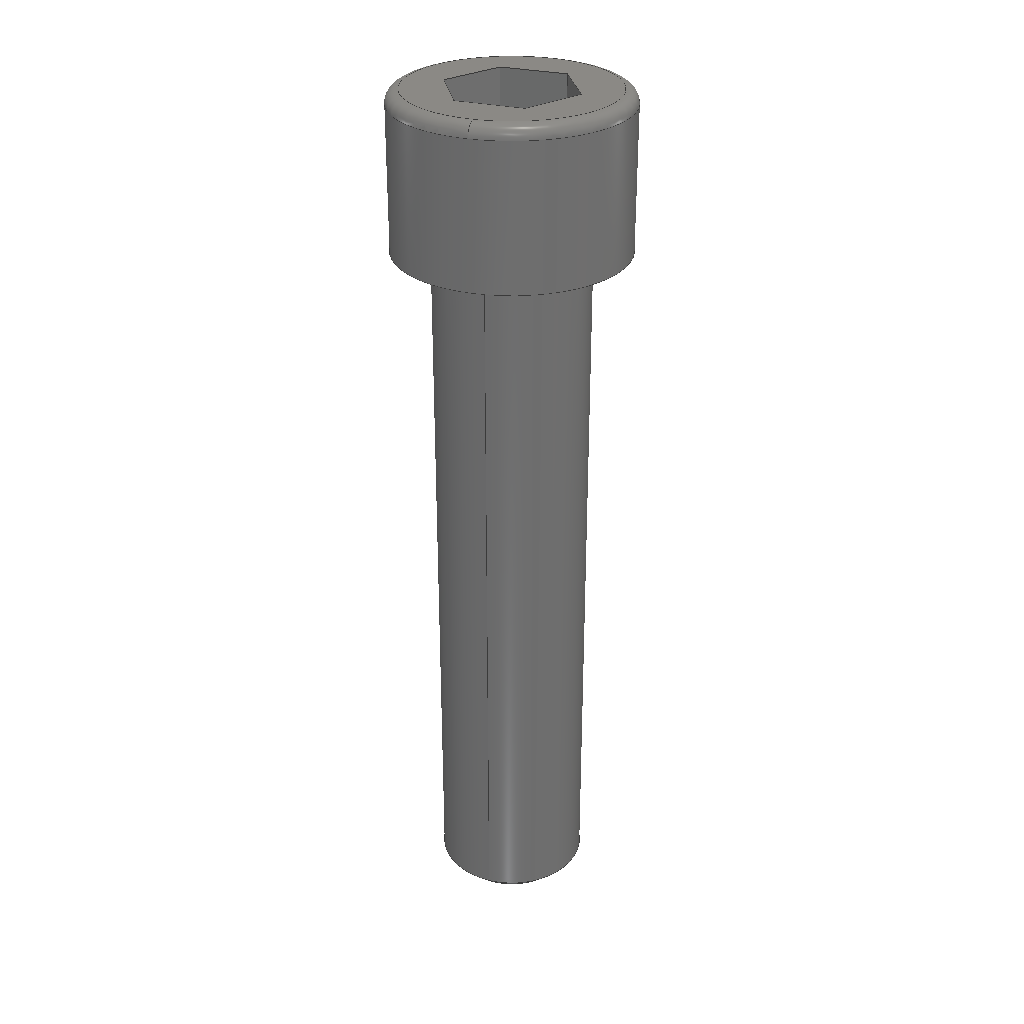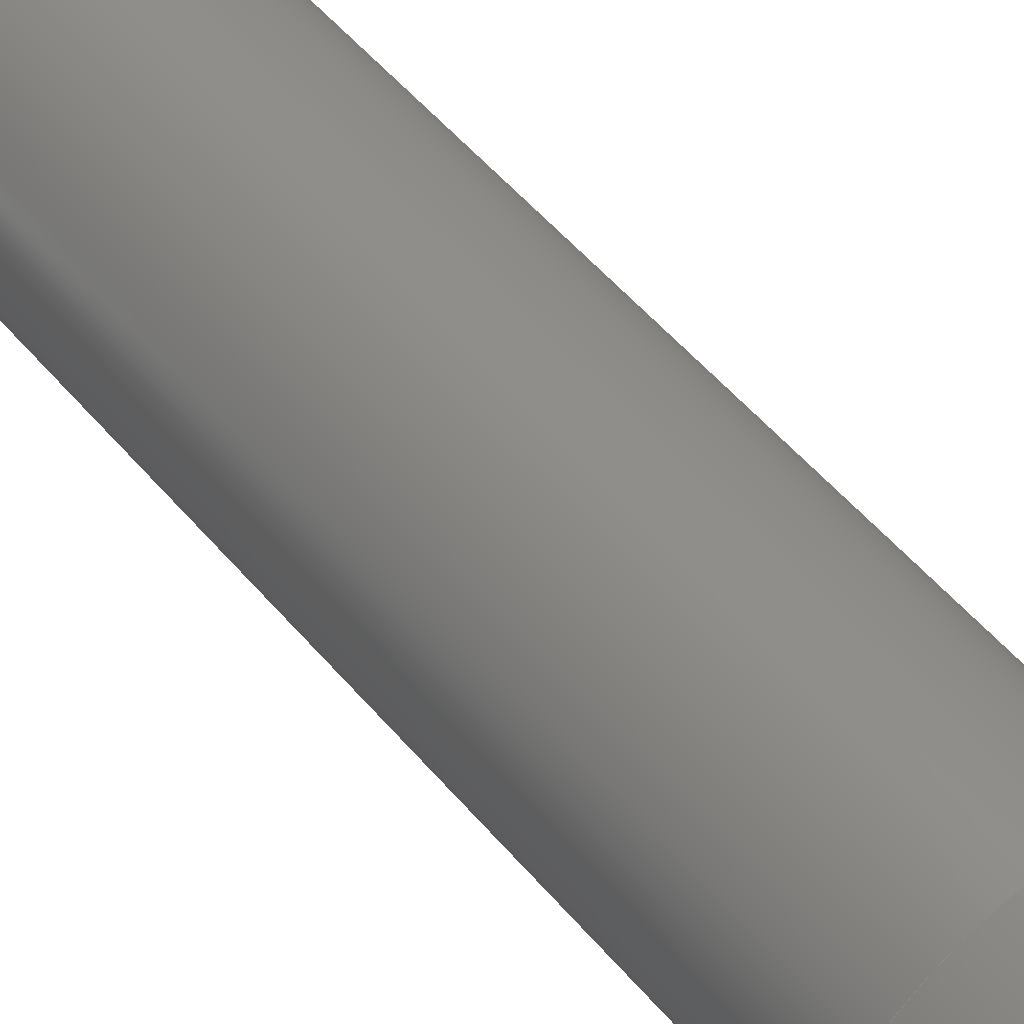
<metadata>
{"format":"step","ext":"step","renderer":"f3d","projection":"perspective","resolution":1024,"background":"white","views":[{"elev":29.6,"azim":-161.1,"up":"+Y"},{"elev":46.2,"azim":143.8,"up":"+Z"}]}
</metadata>
<code>
ISO-10303-21;
DATA;
#1=MECHANICAL_DESIGN_GEOMETRIC_PRESENTATION_REPRESENTATION('',(#6,#7),
#392);
#2=SHAPE_REPRESENTATION_RELATIONSHIP('SRR','None',#399,#3);
#3=ADVANCED_BREP_SHAPE_REPRESENTATION('',(#4),#391);
#4=MANIFOLD_SOLID_BREP('Body1',#223);
#5=CONICAL_SURFACE('',#258,15,0.7854);
#6=STYLED_ITEM('',(#409),#213);
#7=STYLED_ITEM('',(#408),#4);
#8=TOROIDAL_SURFACE('',#245,24,3);
#9=FACE_BOUND('',#37,.T.);
#10=FACE_BOUND('',#39,.T.);
#11=PLANE('',#241);
#12=PLANE('',#243);
#13=PLANE('',#249);
#14=PLANE('',#251);
#15=PLANE('',#252);
#16=PLANE('',#253);
#17=PLANE('',#254);
#18=PLANE('',#255);
#19=PLANE('',#256);
#20=PLANE('',#257);
#21=FACE_OUTER_BOUND('',#35,.T.);
#22=FACE_OUTER_BOUND('',#36,.T.);
#23=FACE_OUTER_BOUND('',#38,.T.);
#24=FACE_OUTER_BOUND('',#40,.T.);
#25=FACE_OUTER_BOUND('',#41,.T.);
#26=FACE_OUTER_BOUND('',#42,.T.);
#27=FACE_OUTER_BOUND('',#43,.T.);
#28=FACE_OUTER_BOUND('',#44,.T.);
#29=FACE_OUTER_BOUND('',#45,.T.);
#30=FACE_OUTER_BOUND('',#46,.T.);
#31=FACE_OUTER_BOUND('',#47,.T.);
#32=FACE_OUTER_BOUND('',#48,.T.);
#33=FACE_OUTER_BOUND('',#49,.T.);
#34=FACE_OUTER_BOUND('',#50,.T.);
#35=EDGE_LOOP('',(#149,#150,#151,#152,#153));
#36=EDGE_LOOP('',(#154));
#37=EDGE_LOOP('',(#155,#156,#157,#158,#159,#160));
#38=EDGE_LOOP('',(#161));
#39=EDGE_LOOP('',(#162));
#40=EDGE_LOOP('',(#163,#164,#165,#166,#167));
#41=EDGE_LOOP('',(#168,#169,#170,#171));
#42=EDGE_LOOP('',(#172));
#43=EDGE_LOOP('',(#173,#174,#175,#176));
#44=EDGE_LOOP('',(#177,#178,#179,#180));
#45=EDGE_LOOP('',(#181,#182,#183,#184));
#46=EDGE_LOOP('',(#185,#186,#187,#188));
#47=EDGE_LOOP('',(#189,#190,#191,#192));
#48=EDGE_LOOP('',(#193,#194,#195,#196));
#49=EDGE_LOOP('',(#197,#198,#199,#200,#201,#202));
#50=EDGE_LOOP('',(#203,#204,#205,#206));
#51=LINE('',#331,#72);
#52=LINE('',#340,#73);
#53=LINE('',#342,#74);
#54=LINE('',#344,#75);
#55=LINE('',#346,#76);
#56=LINE('',#348,#77);
#57=LINE('',#349,#78);
#58=LINE('',#357,#79);
#59=LINE('',#364,#80);
#60=LINE('',#366,#81);
#61=LINE('',#367,#82);
#62=LINE('',#370,#83);
#63=LINE('',#371,#84);
#64=LINE('',#374,#85);
#65=LINE('',#375,#86);
#66=LINE('',#378,#87);
#67=LINE('',#379,#88);
#68=LINE('',#382,#89);
#69=LINE('',#383,#90);
#70=LINE('',#385,#91);
#71=LINE('',#388,#92);
#72=VECTOR('',#265,27);
#73=VECTOR('',#274,15.59);
#74=VECTOR('',#275,15.59);
#75=VECTOR('',#276,15.59);
#76=VECTOR('',#277,15.59);
#77=VECTOR('',#278,15.59);
#78=VECTOR('',#279,15.59);
#79=VECTOR('',#290,18);
#80=VECTOR('',#299,18);
#81=VECTOR('',#300,15.59);
#82=VECTOR('',#301,18);
#83=VECTOR('',#304,15.59);
#84=VECTOR('',#305,18);
#85=VECTOR('',#308,15.59);
#86=VECTOR('',#309,18);
#87=VECTOR('',#312,15.59);
#88=VECTOR('',#313,18);
#89=VECTOR('',#316,15.59);
#90=VECTOR('',#317,18);
#91=VECTOR('',#320,15.59);
#92=VECTOR('',#325,15);
#93=CIRCLE('',#238,27);
#94=CIRCLE('',#239,27);
#95=CIRCLE('',#240,27);
#96=CIRCLE('',#242,24);
#97=CIRCLE('',#244,18);
#98=CIRCLE('',#246,3);
#99=CIRCLE('',#248,18);
#100=CIRCLE('',#250,15);
#101=VERTEX_POINT('',#328);
#102=VERTEX_POINT('',#330);
#103=VERTEX_POINT('',#332);
#104=VERTEX_POINT('',#336);
#105=VERTEX_POINT('',#338);
#106=VERTEX_POINT('',#339);
#107=VERTEX_POINT('',#341);
#108=VERTEX_POINT('',#343);
#109=VERTEX_POINT('',#345);
#110=VERTEX_POINT('',#347);
#111=VERTEX_POINT('',#351);
#112=VERTEX_POINT('',#356);
#113=VERTEX_POINT('',#360);
#114=VERTEX_POINT('',#363);
#115=VERTEX_POINT('',#365);
#116=VERTEX_POINT('',#369);
#117=VERTEX_POINT('',#373);
#118=VERTEX_POINT('',#377);
#119=VERTEX_POINT('',#381);
#120=EDGE_CURVE('',#101,#101,#93,.T.);
#121=EDGE_CURVE('',#101,#102,#51,.T.);
#122=EDGE_CURVE('',#102,#103,#94,.F.);
#123=EDGE_CURVE('',#103,#102,#95,.F.);
#124=EDGE_CURVE('',#104,#104,#96,.T.);
#125=EDGE_CURVE('',#105,#106,#52,.T.);
#126=EDGE_CURVE('',#107,#105,#53,.T.);
#127=EDGE_CURVE('',#108,#107,#54,.T.);
#128=EDGE_CURVE('',#109,#108,#55,.T.);
#129=EDGE_CURVE('',#110,#109,#56,.T.);
#130=EDGE_CURVE('',#106,#110,#57,.T.);
#131=EDGE_CURVE('',#111,#111,#97,.T.);
#132=EDGE_CURVE('',#104,#103,#98,.T.);
#133=EDGE_CURVE('',#111,#112,#58,.T.);
#134=EDGE_CURVE('',#112,#112,#99,.F.);
#135=EDGE_CURVE('',#113,#113,#100,.T.);
#136=EDGE_CURVE('',#114,#106,#59,.T.);
#137=EDGE_CURVE('',#115,#114,#60,.T.);
#138=EDGE_CURVE('',#115,#105,#61,.T.);
#139=EDGE_CURVE('',#116,#115,#62,.T.);
#140=EDGE_CURVE('',#116,#107,#63,.T.);
#141=EDGE_CURVE('',#117,#116,#64,.T.);
#142=EDGE_CURVE('',#117,#108,#65,.T.);
#143=EDGE_CURVE('',#118,#117,#66,.T.);
#144=EDGE_CURVE('',#118,#109,#67,.T.);
#145=EDGE_CURVE('',#119,#118,#68,.T.);
#146=EDGE_CURVE('',#119,#110,#69,.T.);
#147=EDGE_CURVE('',#114,#119,#70,.T.);
#148=EDGE_CURVE('',#112,#113,#71,.T.);
#149=ORIENTED_EDGE('',*,*,#120,.T.);
#150=ORIENTED_EDGE('',*,*,#121,.T.);
#151=ORIENTED_EDGE('',*,*,#122,.T.);
#152=ORIENTED_EDGE('',*,*,#123,.T.);
#153=ORIENTED_EDGE('',*,*,#121,.F.);
#154=ORIENTED_EDGE('',*,*,#124,.T.);
#155=ORIENTED_EDGE('',*,*,#125,.F.);
#156=ORIENTED_EDGE('',*,*,#126,.F.);
#157=ORIENTED_EDGE('',*,*,#127,.F.);
#158=ORIENTED_EDGE('',*,*,#128,.F.);
#159=ORIENTED_EDGE('',*,*,#129,.F.);
#160=ORIENTED_EDGE('',*,*,#130,.F.);
#161=ORIENTED_EDGE('',*,*,#120,.F.);
#162=ORIENTED_EDGE('',*,*,#131,.F.);
#163=ORIENTED_EDGE('',*,*,#124,.F.);
#164=ORIENTED_EDGE('',*,*,#132,.T.);
#165=ORIENTED_EDGE('',*,*,#122,.F.);
#166=ORIENTED_EDGE('',*,*,#123,.F.);
#167=ORIENTED_EDGE('',*,*,#132,.F.);
#168=ORIENTED_EDGE('',*,*,#131,.T.);
#169=ORIENTED_EDGE('',*,*,#133,.T.);
#170=ORIENTED_EDGE('',*,*,#134,.T.);
#171=ORIENTED_EDGE('',*,*,#133,.F.);
#172=ORIENTED_EDGE('',*,*,#135,.T.);
#173=ORIENTED_EDGE('',*,*,#125,.T.);
#174=ORIENTED_EDGE('',*,*,#136,.F.);
#175=ORIENTED_EDGE('',*,*,#137,.F.);
#176=ORIENTED_EDGE('',*,*,#138,.T.);
#177=ORIENTED_EDGE('',*,*,#126,.T.);
#178=ORIENTED_EDGE('',*,*,#138,.F.);
#179=ORIENTED_EDGE('',*,*,#139,.F.);
#180=ORIENTED_EDGE('',*,*,#140,.T.);
#181=ORIENTED_EDGE('',*,*,#127,.T.);
#182=ORIENTED_EDGE('',*,*,#140,.F.);
#183=ORIENTED_EDGE('',*,*,#141,.F.);
#184=ORIENTED_EDGE('',*,*,#142,.T.);
#185=ORIENTED_EDGE('',*,*,#128,.T.);
#186=ORIENTED_EDGE('',*,*,#142,.F.);
#187=ORIENTED_EDGE('',*,*,#143,.F.);
#188=ORIENTED_EDGE('',*,*,#144,.T.);
#189=ORIENTED_EDGE('',*,*,#129,.T.);
#190=ORIENTED_EDGE('',*,*,#144,.F.);
#191=ORIENTED_EDGE('',*,*,#145,.F.);
#192=ORIENTED_EDGE('',*,*,#146,.T.);
#193=ORIENTED_EDGE('',*,*,#130,.T.);
#194=ORIENTED_EDGE('',*,*,#146,.F.);
#195=ORIENTED_EDGE('',*,*,#147,.F.);
#196=ORIENTED_EDGE('',*,*,#136,.T.);
#197=ORIENTED_EDGE('',*,*,#137,.T.);
#198=ORIENTED_EDGE('',*,*,#147,.T.);
#199=ORIENTED_EDGE('',*,*,#145,.T.);
#200=ORIENTED_EDGE('',*,*,#143,.T.);
#201=ORIENTED_EDGE('',*,*,#141,.T.);
#202=ORIENTED_EDGE('',*,*,#139,.T.);
#203=ORIENTED_EDGE('',*,*,#134,.F.);
#204=ORIENTED_EDGE('',*,*,#148,.T.);
#205=ORIENTED_EDGE('',*,*,#135,.F.);
#206=ORIENTED_EDGE('',*,*,#148,.F.);
#207=CYLINDRICAL_SURFACE('',#237,27);
#208=CYLINDRICAL_SURFACE('',#247,18);
#209=ADVANCED_FACE('',(#21),#207,.T.);
#210=ADVANCED_FACE('',(#22,#9),#11,.T.);
#211=ADVANCED_FACE('',(#23,#10),#12,.F.);
#212=ADVANCED_FACE('',(#24),#8,.T.);
#213=ADVANCED_FACE('',(#25),#208,.T.);
#214=ADVANCED_FACE('',(#26),#13,.T.);
#215=ADVANCED_FACE('',(#27),#14,.F.);
#216=ADVANCED_FACE('',(#28),#15,.F.);
#217=ADVANCED_FACE('',(#29),#16,.F.);
#218=ADVANCED_FACE('',(#30),#17,.F.);
#219=ADVANCED_FACE('',(#31),#18,.F.);
#220=ADVANCED_FACE('',(#32),#19,.F.);
#221=ADVANCED_FACE('',(#33),#20,.T.);
#222=ADVANCED_FACE('',(#34),#5,.T.);
#223=CLOSED_SHELL('',(#209,#210,#211,#212,#213,#214,#215,#216,#217,#218,
#219,#220,#221,#222));
#224=DERIVED_UNIT_ELEMENT(#226,1);
#225=DERIVED_UNIT_ELEMENT(#394,-3);
#226=(
MASS_UNIT()
NAMED_UNIT(*)
SI_UNIT(.KILO.,.GRAM.)
);
#227=DERIVED_UNIT((#224,#225));
#228=MEASURE_REPRESENTATION_ITEM('density measure',
POSITIVE_RATIO_MEASURE(7700),#227);
#229=PROPERTY_DEFINITION_REPRESENTATION(#234,#231);
#230=PROPERTY_DEFINITION_REPRESENTATION(#235,#232);
#231=REPRESENTATION('material name',(#233),#391);
#232=REPRESENTATION('density',(#228),#391);
#233=DESCRIPTIVE_REPRESENTATION_ITEM(
'solidworks materials|Acier alli\X\E9',
'solidworks materials|Acier alli\X\E9');
#234=PROPERTY_DEFINITION('material property','material name',#401);
#235=PROPERTY_DEFINITION('material property','density of part',#401);
#236=AXIS2_PLACEMENT_3D('',#326,#259,#260);
#237=AXIS2_PLACEMENT_3D('',#327,#261,#262);
#238=AXIS2_PLACEMENT_3D('',#329,#263,#264);
#239=AXIS2_PLACEMENT_3D('',#333,#266,#267);
#240=AXIS2_PLACEMENT_3D('',#334,#268,#269);
#241=AXIS2_PLACEMENT_3D('',#335,#270,#271);
#242=AXIS2_PLACEMENT_3D('',#337,#272,#273);
#243=AXIS2_PLACEMENT_3D('',#350,#280,#281);
#244=AXIS2_PLACEMENT_3D('',#352,#282,#283);
#245=AXIS2_PLACEMENT_3D('',#353,#284,#285);
#246=AXIS2_PLACEMENT_3D('',#354,#286,#287);
#247=AXIS2_PLACEMENT_3D('',#355,#288,#289);
#248=AXIS2_PLACEMENT_3D('',#358,#291,#292);
#249=AXIS2_PLACEMENT_3D('',#359,#293,#294);
#250=AXIS2_PLACEMENT_3D('',#361,#295,#296);
#251=AXIS2_PLACEMENT_3D('',#362,#297,#298);
#252=AXIS2_PLACEMENT_3D('',#368,#302,#303);
#253=AXIS2_PLACEMENT_3D('',#372,#306,#307);
#254=AXIS2_PLACEMENT_3D('',#376,#310,#311);
#255=AXIS2_PLACEMENT_3D('',#380,#314,#315);
#256=AXIS2_PLACEMENT_3D('',#384,#318,#319);
#257=AXIS2_PLACEMENT_3D('',#386,#321,#322);
#258=AXIS2_PLACEMENT_3D('',#387,#323,#324);
#259=DIRECTION('axis',(0,0,1));
#260=DIRECTION('refdir',(1,0,0));
#261=DIRECTION('center_axis',(0,-1,0));
#262=DIRECTION('ref_axis',(0,0,-1));
#263=DIRECTION('center_axis',(0,1,0));
#264=DIRECTION('ref_axis',(0,0,1));
#265=DIRECTION('',(0,1,0));
#266=DIRECTION('center_axis',(0,1,0));
#267=DIRECTION('ref_axis',(0,0,1));
#268=DIRECTION('center_axis',(0,1,0));
#269=DIRECTION('ref_axis',(0,0,1));
#270=DIRECTION('center_axis',(0,1,0));
#271=DIRECTION('ref_axis',(0,0,1));
#272=DIRECTION('center_axis',(0,1,0));
#273=DIRECTION('ref_axis',(0,0,1));
#274=DIRECTION('',(-0.4773,0,-0.8787));
#275=DIRECTION('',(0.5224,0,-0.8527));
#276=DIRECTION('',(0.9997,0,0.02601));
#277=DIRECTION('',(0.4773,0,0.8787));
#278=DIRECTION('',(-0.5224,0,0.8527));
#279=DIRECTION('',(-0.9997,0,-0.02601));
#280=DIRECTION('center_axis',(0,1,0));
#281=DIRECTION('ref_axis',(0,0,1));
#282=DIRECTION('center_axis',(0,-1,0));
#283=DIRECTION('ref_axis',(0,0,-1));
#284=DIRECTION('center_axis',(0,1,0));
#285=DIRECTION('ref_axis',(0,0,1));
#286=DIRECTION('center_axis',(-1,0,1.225e-16));
#287=DIRECTION('ref_axis',(-1.225e-16,0,-1));
#288=DIRECTION('center_axis',(0,1,0));
#289=DIRECTION('ref_axis',(0,0,1));
#290=DIRECTION('',(0,-1,0));
#291=DIRECTION('center_axis',(0,-1,0));
#292=DIRECTION('ref_axis',(0,0,-1));
#293=DIRECTION('center_axis',(0,-1,0));
#294=DIRECTION('ref_axis',(0,0,-1));
#295=DIRECTION('center_axis',(0,-1,0));
#296=DIRECTION('ref_axis',(0,0,-1));
#297=DIRECTION('center_axis',(0.8787,0,-0.4773));
#298=DIRECTION('ref_axis',(-0.4773,0,-0.8787));
#299=DIRECTION('',(0,1,0));
#300=DIRECTION('',(-0.4773,0,-0.8787));
#301=DIRECTION('',(0,1,0));
#302=DIRECTION('center_axis',(0.8527,0,0.5224));
#303=DIRECTION('ref_axis',(0.5224,0,-0.8527));
#304=DIRECTION('',(0.5224,0,-0.8527));
#305=DIRECTION('',(0,1,0));
#306=DIRECTION('center_axis',(-0.02601,0,0.9997));
#307=DIRECTION('ref_axis',(0.9997,0,0.02601));
#308=DIRECTION('',(0.9997,0,0.02601));
#309=DIRECTION('',(0,1,0));
#310=DIRECTION('center_axis',(-0.8787,0,0.4773));
#311=DIRECTION('ref_axis',(0.4773,0,0.8787));
#312=DIRECTION('',(0.4773,0,0.8787));
#313=DIRECTION('',(0,1,0));
#314=DIRECTION('center_axis',(-0.8527,0,-0.5224));
#315=DIRECTION('ref_axis',(-0.5224,0,0.8527));
#316=DIRECTION('',(-0.5224,0,0.8527));
#317=DIRECTION('',(0,1,0));
#318=DIRECTION('center_axis',(0.02601,0,-0.9997));
#319=DIRECTION('ref_axis',(-0.9997,0,-0.02601));
#320=DIRECTION('',(-0.9997,0,-0.02601));
#321=DIRECTION('center_axis',(0,1,0));
#322=DIRECTION('ref_axis',(0,0,1));
#323=DIRECTION('center_axis',(0,1,0));
#324=DIRECTION('ref_axis',(0,0,1));
#325=DIRECTION('',(8.66e-17,-0.7071,0.7071));
#326=CARTESIAN_POINT('',(0,0,0));
#327=CARTESIAN_POINT('Origin',(0,36,0));
#328=CARTESIAN_POINT('',(0,0,27));
#329=CARTESIAN_POINT('Origin',(0,0,0));
#330=CARTESIAN_POINT('',(0,33,27));
#331=CARTESIAN_POINT('',(-3.307e-15,36,27));
#332=CARTESIAN_POINT('',(-3.307e-15,33,-27));
#333=CARTESIAN_POINT('Origin',(0,33,0));
#334=CARTESIAN_POINT('Origin',(0,33,0));
#335=CARTESIAN_POINT('Origin',(0,36,0));
#336=CARTESIAN_POINT('',(-2.939e-15,36,-24));
#337=CARTESIAN_POINT('Origin',(0,36,0));
#338=CARTESIAN_POINT('',(15.58,36,0.4054));
#339=CARTESIAN_POINT('',(8.143,36,-13.29));
#340=CARTESIAN_POINT('',(15.58,36,0.4054));
#341=CARTESIAN_POINT('',(7.441,36,13.7));
#342=CARTESIAN_POINT('',(7.441,36,13.7));
#343=CARTESIAN_POINT('',(-8.143,36,13.29));
#344=CARTESIAN_POINT('',(-8.143,36,13.29));
#345=CARTESIAN_POINT('',(-15.58,36,-0.4054));
#346=CARTESIAN_POINT('',(-15.58,36,-0.4054));
#347=CARTESIAN_POINT('',(-7.441,36,-13.7));
#348=CARTESIAN_POINT('',(-7.441,36,-13.7));
#349=CARTESIAN_POINT('',(8.143,36,-13.29));
#350=CARTESIAN_POINT('Origin',(0,0,0));
#351=CARTESIAN_POINT('',(0,0,-18));
#352=CARTESIAN_POINT('Origin',(0,0,0));
#353=CARTESIAN_POINT('Origin',(0,33,0));
#354=CARTESIAN_POINT('Origin',(-2.939e-15,33,-24));
#355=CARTESIAN_POINT('Origin',(0,-170,0));
#356=CARTESIAN_POINT('',(0,-167,-18));
#357=CARTESIAN_POINT('',(-2.204e-15,-170,-18));
#358=CARTESIAN_POINT('Origin',(0,-167,0));
#359=CARTESIAN_POINT('Origin',(0,-170,0));
#360=CARTESIAN_POINT('',(0,-170,-15));
#361=CARTESIAN_POINT('Origin',(0,-170,0));
#362=CARTESIAN_POINT('Origin',(15.58,18,0.4054));
#363=CARTESIAN_POINT('',(8.143,18,-13.29));
#364=CARTESIAN_POINT('',(8.143,18,-13.29));
#365=CARTESIAN_POINT('',(15.58,18,0.4054));
#366=CARTESIAN_POINT('',(15.58,18,0.4054));
#367=CARTESIAN_POINT('',(15.58,18,0.4054));
#368=CARTESIAN_POINT('Origin',(7.441,18,13.7));
#369=CARTESIAN_POINT('',(7.441,18,13.7));
#370=CARTESIAN_POINT('',(7.441,18,13.7));
#371=CARTESIAN_POINT('',(7.441,18,13.7));
#372=CARTESIAN_POINT('Origin',(-8.143,18,13.29));
#373=CARTESIAN_POINT('',(-8.143,18,13.29));
#374=CARTESIAN_POINT('',(-8.143,18,13.29));
#375=CARTESIAN_POINT('',(-8.143,18,13.29));
#376=CARTESIAN_POINT('Origin',(-15.58,18,-0.4054));
#377=CARTESIAN_POINT('',(-15.58,18,-0.4054));
#378=CARTESIAN_POINT('',(-15.58,18,-0.4054));
#379=CARTESIAN_POINT('',(-15.58,18,-0.4054));
#380=CARTESIAN_POINT('Origin',(-7.441,18,-13.7));
#381=CARTESIAN_POINT('',(-7.441,18,-13.7));
#382=CARTESIAN_POINT('',(-7.441,18,-13.7));
#383=CARTESIAN_POINT('',(-7.441,18,-13.7));
#384=CARTESIAN_POINT('Origin',(8.143,18,-13.29));
#385=CARTESIAN_POINT('',(8.143,18,-13.29));
#386=CARTESIAN_POINT('Origin',(0,18,0));
#387=CARTESIAN_POINT('Origin',(0,-170,0));
#388=CARTESIAN_POINT('',(-1.837e-15,-170,-15));
#389=UNCERTAINTY_MEASURE_WITH_UNIT(LENGTH_MEASURE(0.01),#393,
'DISTANCE_ACCURACY_VALUE',
'Maximum model space distance between geometric entities at asserted c
onnectivities');
#390=UNCERTAINTY_MEASURE_WITH_UNIT(LENGTH_MEASURE(0.01),#393,
'DISTANCE_ACCURACY_VALUE',
'Maximum model space distance between geometric entities at asserted c
onnectivities');
#391=(
GEOMETRIC_REPRESENTATION_CONTEXT(3)
GLOBAL_UNCERTAINTY_ASSIGNED_CONTEXT((#389))
GLOBAL_UNIT_ASSIGNED_CONTEXT((#393,#395,#396))
REPRESENTATION_CONTEXT('','3D')
);
#392=(
GEOMETRIC_REPRESENTATION_CONTEXT(3)
GLOBAL_UNCERTAINTY_ASSIGNED_CONTEXT((#390))
GLOBAL_UNIT_ASSIGNED_CONTEXT((#393,#395,#396))
REPRESENTATION_CONTEXT('','3D')
);
#393=(
LENGTH_UNIT()
NAMED_UNIT(*)
SI_UNIT(.MILLI.,.METRE.)
);
#394=(
LENGTH_UNIT()
NAMED_UNIT(*)
SI_UNIT($,.METRE.)
);
#395=(
NAMED_UNIT(*)
PLANE_ANGLE_UNIT()
SI_UNIT($,.RADIAN.)
);
#396=(
NAMED_UNIT(*)
SI_UNIT($,.STERADIAN.)
SOLID_ANGLE_UNIT()
);
#397=SHAPE_DEFINITION_REPRESENTATION(#398,#399);
#398=PRODUCT_DEFINITION_SHAPE('',$,#401);
#399=SHAPE_REPRESENTATION('',(#236),#391);
#400=PRODUCT_DEFINITION_CONTEXT('part definition',#405,'design');
#401=PRODUCT_DEFINITION('CHC','CHC v1',#402,#400);
#402=PRODUCT_DEFINITION_FORMATION('',$,#407);
#403=PRODUCT_RELATED_PRODUCT_CATEGORY('CHC v1','CHC v1',(#407));
#404=APPLICATION_PROTOCOL_DEFINITION('international standard',
'automotive_design',2009,#405);
#405=APPLICATION_CONTEXT(
'Core Data for Automotive Mechanical Design Process');
#406=PRODUCT_CONTEXT('part definition',#405,'mechanical');
#407=PRODUCT('CHC','CHC v1',$,(#406));
#408=PRESENTATION_STYLE_ASSIGNMENT((#410));
#409=PRESENTATION_STYLE_ASSIGNMENT((#411));
#410=SURFACE_STYLE_USAGE(.BOTH.,#412);
#411=SURFACE_STYLE_USAGE(.BOTH.,#413);
#412=SURFACE_SIDE_STYLE('',(#414));
#413=SURFACE_SIDE_STYLE('',(#415));
#414=SURFACE_STYLE_FILL_AREA(#416);
#415=SURFACE_STYLE_FILL_AREA(#417);
#416=FILL_AREA_STYLE('Steel - Satin',(#418));
#417=FILL_AREA_STYLE('Opaque(226,215,149)',(#419));
#418=FILL_AREA_STYLE_COLOUR('Steel - Satin',#420);
#419=FILL_AREA_STYLE_COLOUR('Opaque(226,215,149)',#421);
#420=COLOUR_RGB('Steel - Satin',0.6275,0.6275,0.6275);
#421=COLOUR_RGB('Opaque(226,215,149)',0.8863,0.8431,
0.5843);
ENDSEC;
END-ISO-10303-21;

</code>
